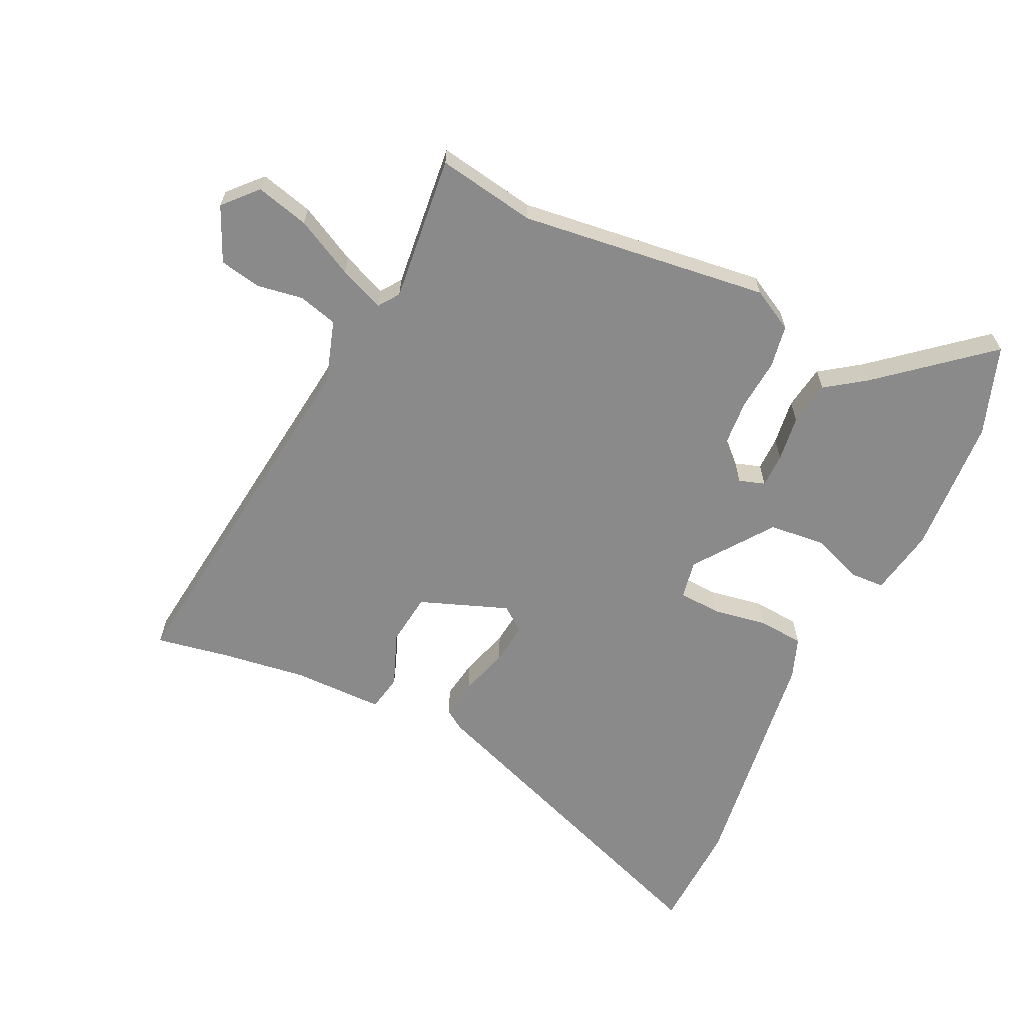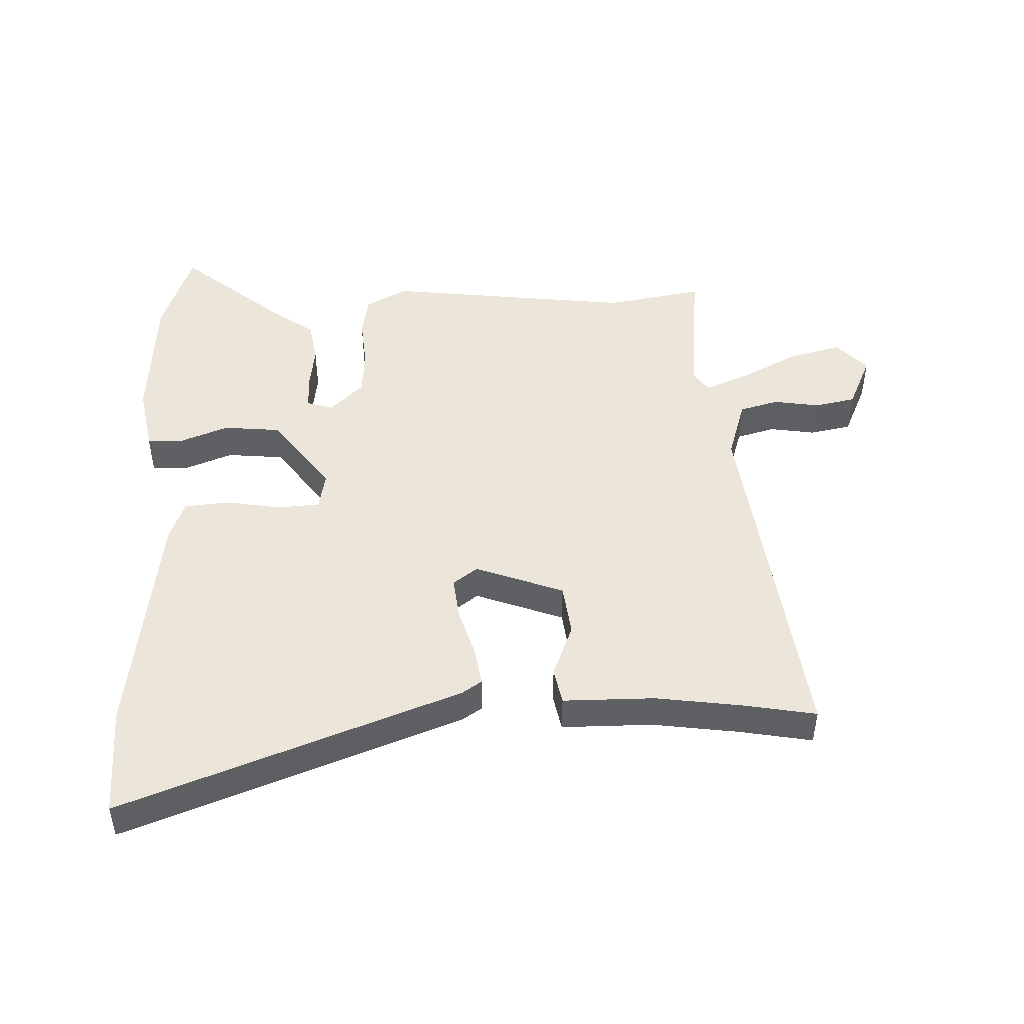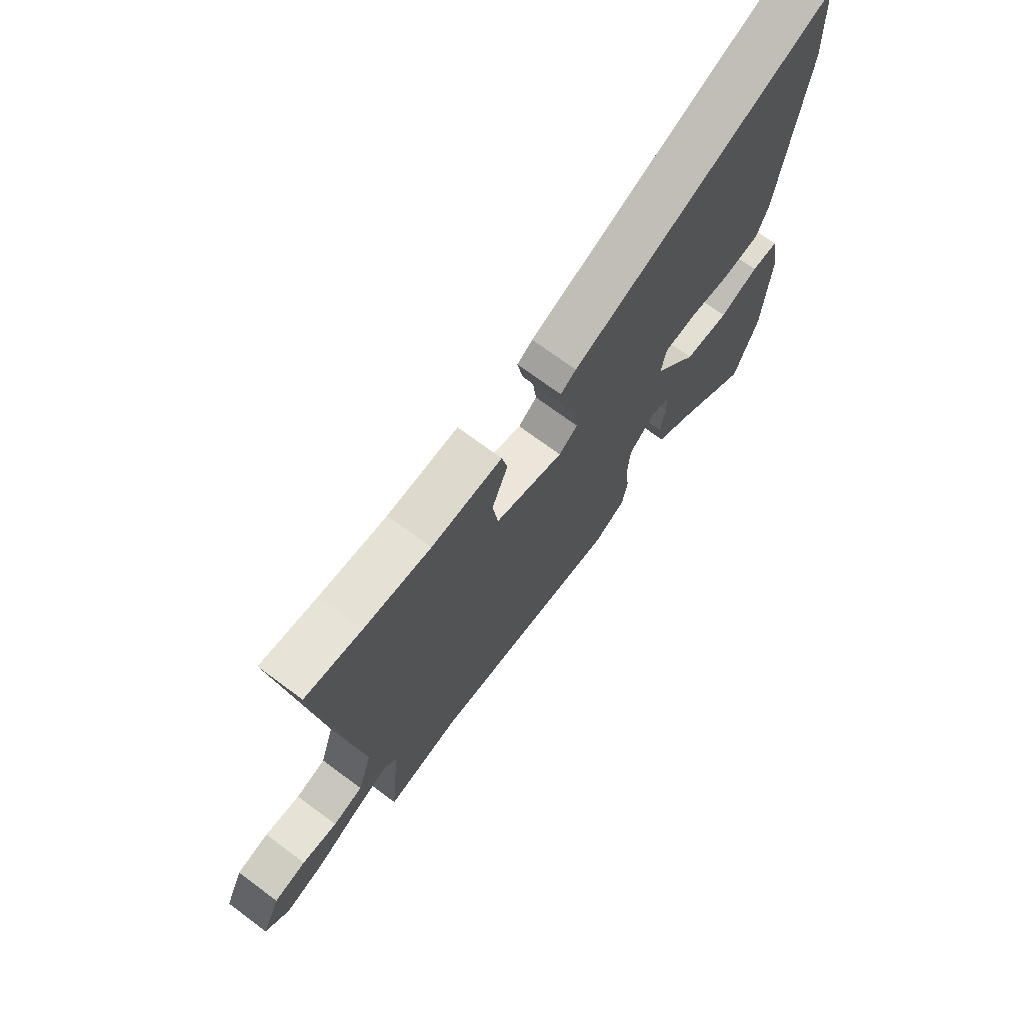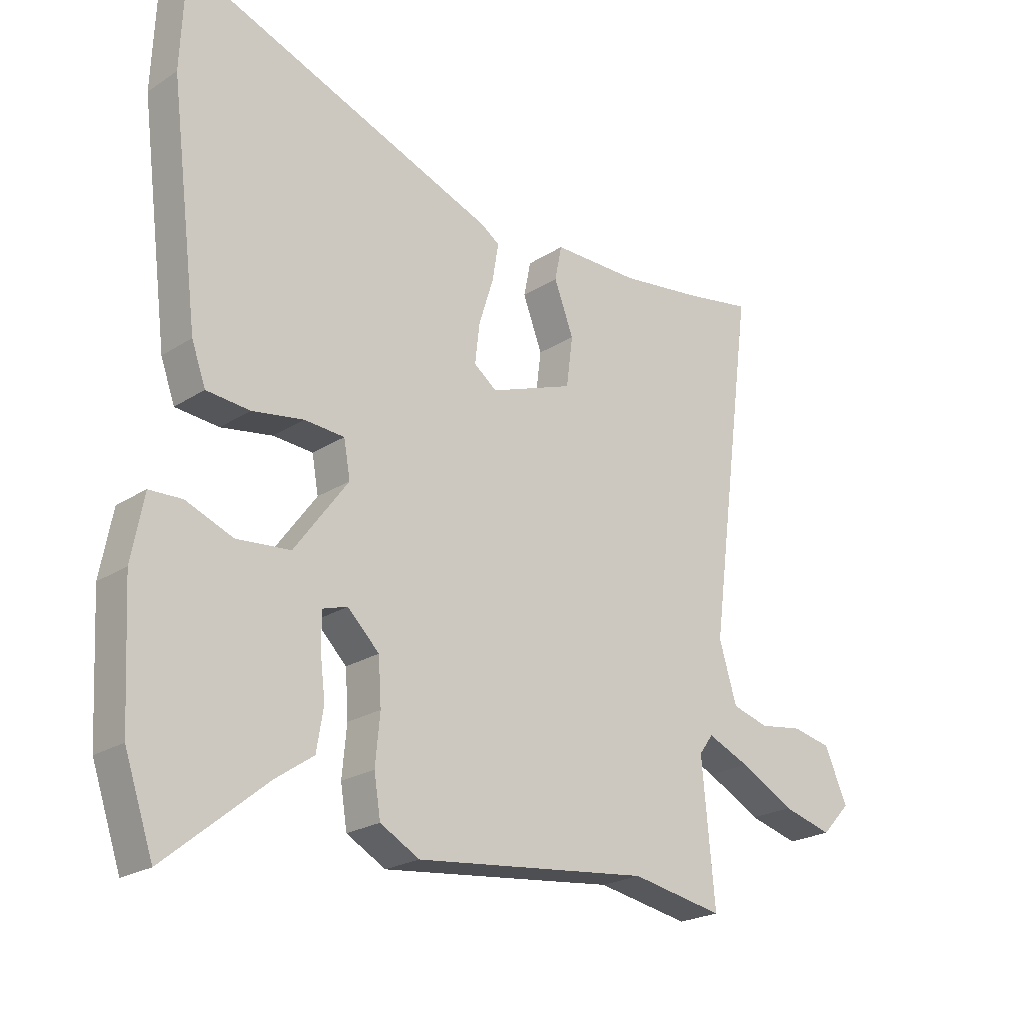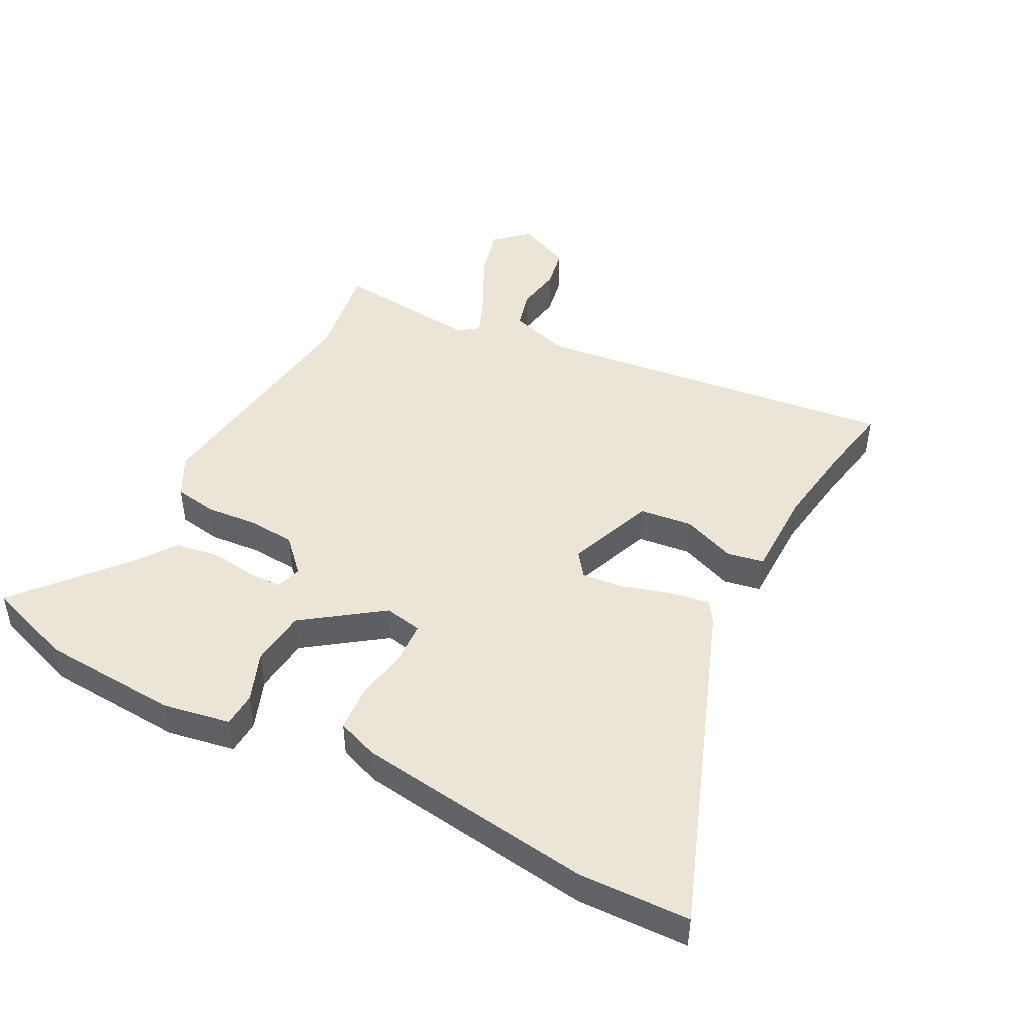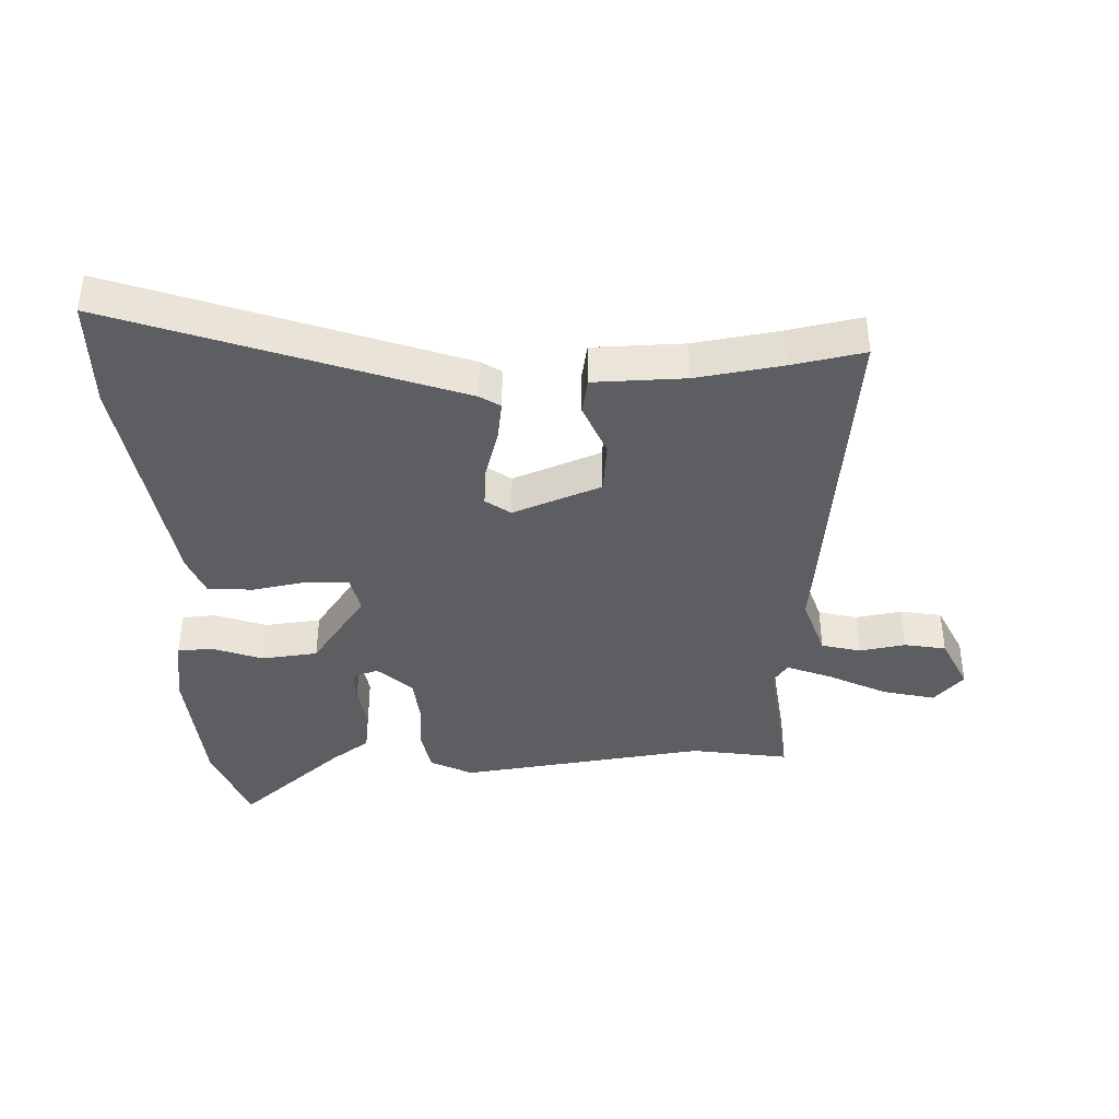
<metadata>
{"format":"obj","ext":"obj","renderer":"f3d","projection":"perspective","resolution":1024,"background":"white","views":[{"elev":-63.4,"azim":155.2,"up":"+Y"},{"elev":47.1,"azim":-1.5,"up":"+Y"},{"elev":71.6,"azim":126.6,"up":"+Z"},{"elev":-22.4,"azim":-42.0,"up":"+Z"},{"elev":45.9,"azim":-61.7,"up":"+Y"},{"elev":-39.0,"azim":3.6,"up":"+Y"}]}
</metadata>
<code>
v 0.494 0.07 0.499
v 0.611 0.07 0.519
v 0.533 0.07 -0.074
v 0.563 0.07 -0.174
v 0.626 0.07 -0.192
v 0.7 0.07 -0.181
v 0.767 0.07 -0.195
v 0.806 0.07 -0.284
v 0.757 0.07 -0.336
v 0.672 0.07 -0.313
v 0.579 0.07 -0.263
v 0.507 0.07 -0.232
v 0.483 0.07 -0.265
v 0.505 0.07 -0.501
v 0.347 0.07 -0.472
v -0.055 0.07 -0.517
v -0.122 0.07 -0.48
v -0.133 0.07 -0.411
v -0.125 0.07 -0.328
v -0.13 0.07 -0.251
v -0.184 0.07 -0.198
v -0.226 0.07 -0.211
v -0.227 0.07 -0.266
v -0.218 0.07 -0.34
v -0.23 0.07 -0.411
v -0.294 0.07 -0.455
v -0.467 0.07 -0.597
v -0.516 0.07 -0.453
v -0.528 0.07 -0.23
v -0.507 0.07 -0.121
v -0.451 0.07 -0.119
v -0.371 0.07 -0.151
v -0.279 0.07 -0.143
v -0.187 0.07 -0.019
v -0.198 0.07 0.043
v -0.266 0.07 0.048
v -0.354 0.07 0.034
v -0.428 0.07 0.041
v -0.452 0.07 0.108
v -0.5 0.07 0.493
v -0.492 0.07 0.671
v 0.048 0.07 0.462
v 0.08 0.07 0.44
v 0.069 0.07 0.376
v 0.044 0.07 0.297
v 0.036 0.07 0.229
v 0.075 0.07 0.199
v 0.218 0.07 0.251
v 0.229 0.07 0.336
v 0.196 0.07 0.423
v 0.208 0.07 0.482
v 0.355 0.07 0.481
v 0.494 0 0.499
v 0.611 0 0.519
v 0.533 0 -0.074
v 0.563 0 -0.174
v 0.626 0 -0.192
v 0.7 0 -0.181
v 0.767 0 -0.195
v 0.806 0 -0.284
v 0.757 0 -0.336
v 0.672 0 -0.313
v 0.579 0 -0.263
v 0.507 0 -0.232
v 0.483 0 -0.265
v 0.505 0 -0.501
v 0.347 0 -0.472
v -0.055 0 -0.517
v -0.122 0 -0.48
v -0.133 0 -0.411
v -0.125 0 -0.328
v -0.13 0 -0.251
v -0.184 0 -0.198
v -0.226 0 -0.211
v -0.227 0 -0.266
v -0.218 0 -0.34
v -0.23 0 -0.411
v -0.294 0 -0.455
v -0.467 0 -0.597
v -0.516 0 -0.453
v -0.528 0 -0.23
v -0.507 0 -0.121
v -0.451 0 -0.119
v -0.371 0 -0.151
v -0.279 0 -0.143
v -0.187 0 -0.019
v -0.198 0 0.043
v -0.266 0 0.048
v -0.354 0 0.034
v -0.428 0 0.041
v -0.452 0 0.108
v -0.5 0 0.493
v -0.492 0 0.671
v 0.048 0 0.462
v 0.08 0 0.44
v 0.069 0 0.376
v 0.044 0 0.297
v 0.036 0 0.229
v 0.075 0 0.199
v 0.218 0 0.251
v 0.229 0 0.336
v 0.196 0 0.423
v 0.208 0 0.482
v 0.355 0 0.481
f 49 50 51 52
f 48 49 52 1
f 42 43 44 45
f 42 45 46
f 41 42 46
f 40 41 46
f 39 40 46 47
f 36 37 38 39
f 35 36 39 47
f 29 30 31 32
f 29 32 33
f 26 27 28 29
f 26 29 33
f 23 24 25 26
f 22 23 26 33
f 21 22 33 34
f 16 17 18 19
f 15 16 19 20
f 13 14 15 20
f 12 13 20 21
f 8 9 10 11
f 8 11 12
f 5 6 7 8
f 4 5 8 12
f 3 4 12 21
f 48 1 2 3
f 34 35 47 48
f 3 21 34 48
f 104 103 102 101
f 53 104 101 100
f 97 96 95 94
f 98 97 94
f 98 94 93
f 98 93 92
f 99 98 92 91
f 91 90 89 88
f 99 91 88 87
f 84 83 82 81
f 85 84 81
f 81 80 79 78
f 85 81 78
f 78 77 76 75
f 85 78 75 74
f 86 85 74 73
f 71 70 69 68
f 72 71 68 67
f 72 67 66 65
f 73 72 65 64
f 63 62 61 60
f 64 63 60
f 60 59 58 57
f 64 60 57 56
f 73 64 56 55
f 55 54 53 100
f 100 99 87 86
f 100 86 73 55
f 1 53 54 2
f 2 54 55 3
f 3 55 56 4
f 4 56 57 5
f 5 57 58 6
f 6 58 59 7
f 7 59 60 8
f 8 60 61 9
f 9 61 62 10
f 10 62 63 11
f 11 63 64 12
f 12 64 65 13
f 13 65 66 14
f 14 66 67 15
f 15 67 68 16
f 16 68 69 17
f 17 69 70 18
f 18 70 71 19
f 19 71 72 20
f 20 72 73 21
f 21 73 74 22
f 22 74 75 23
f 23 75 76 24
f 24 76 77 25
f 25 77 78 26
f 26 78 79 27
f 27 79 80 28
f 28 80 81 29
f 29 81 82 30
f 30 82 83 31
f 31 83 84 32
f 32 84 85 33
f 33 85 86 34
f 34 86 87 35
f 35 87 88 36
f 36 88 89 37
f 37 89 90 38
f 38 90 91 39
f 39 91 92 40
f 40 92 93 41
f 41 93 94 42
f 42 94 95 43
f 43 95 96 44
f 44 96 97 45
f 45 97 98 46
f 46 98 99 47
f 47 99 100 48
f 48 100 101 49
f 49 101 102 50
f 50 102 103 51
f 51 103 104 52
f 52 104 53 1

</code>
